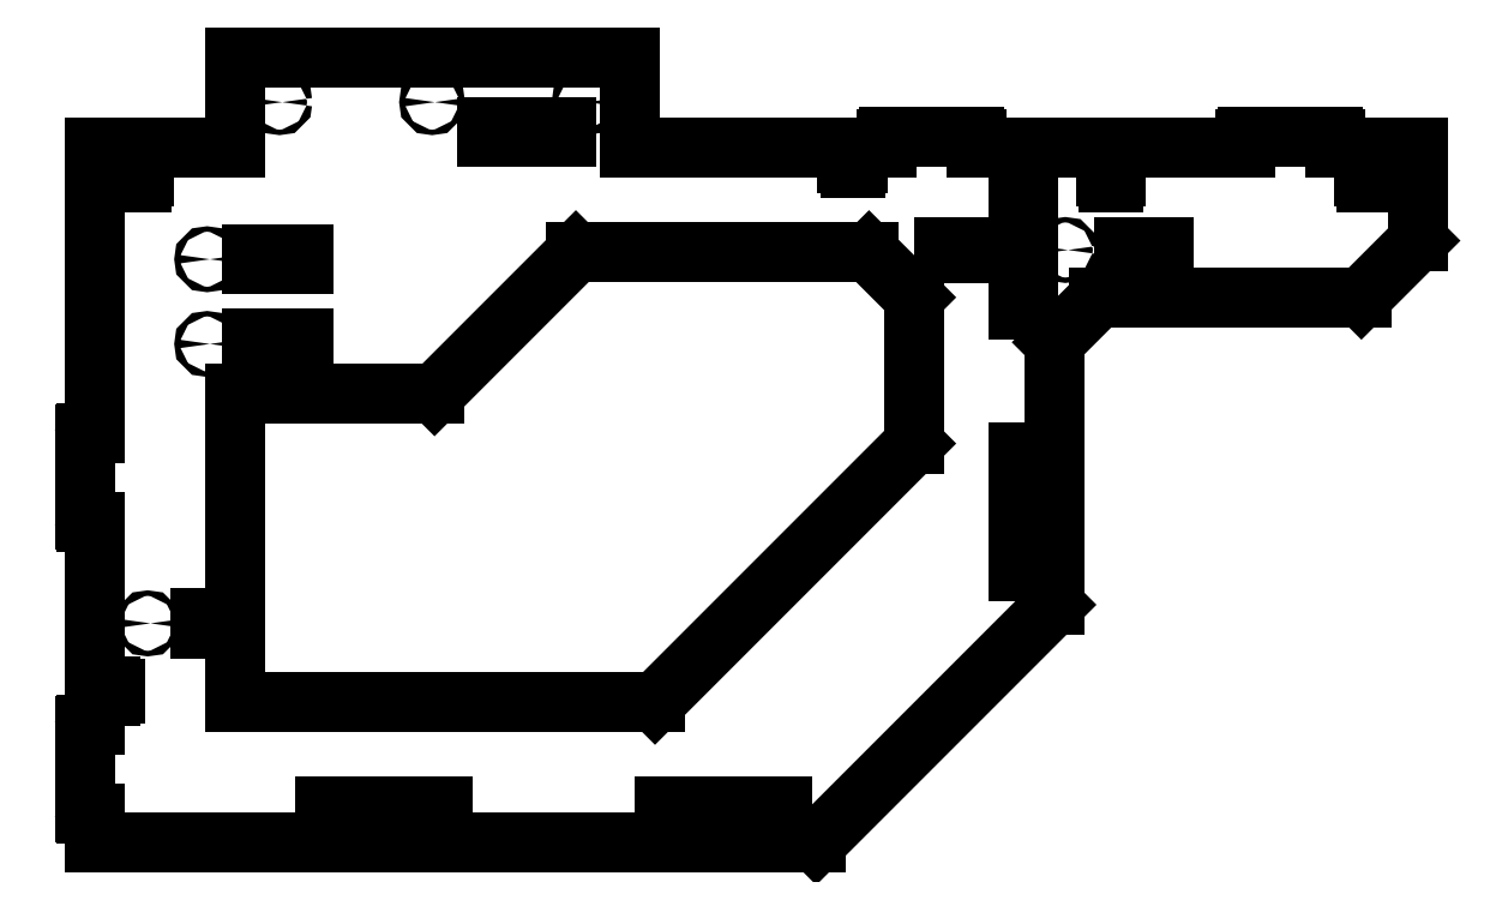
<metadata>
{"format":"dxf","ext":"dxf","renderer":"ezdxf+matplotlib","layout":"modelspace","background":"white","min_lineweight":24,"dpi":150}
</metadata>
<code>
0
SECTION
2
ENTITIES
0
LINE
8
Shape2DView
10
-30.5
20
0
30
0
11
321.5
21
0
31
0
0
LINE
8
Shape2DView
10
-30.5
20
0
30
0
11
-30.5
21
-80
31
0
0
LINE
8
Shape2DView
10
321.5
20
0
30
0
11
321.5
21
-80
31
0
0
LINE
8
Shape2DView
10
-30.5
20
-80
30
0
11
-113.1
21
-80
31
0
0
LINE
8
Shape2DView
10
-113.1
20
-80
30
0
11
-113.1
21
-102.1
31
0
0
LINE
8
Shape2DView
10
-113.1
20
-102.1
30
0
11
-110.9
21
-102.1
31
0
0
LINE
8
Shape2DView
10
-110.9
20
-102.1
30
0
11
-110.9
21
-106.6
31
0
0
LINE
8
Shape2DView
10
-110.9
20
-106.6
30
0
11
-113.1
21
-106.6
31
0
0
LINE
8
Shape2DView
10
-113.1
20
-106.6
30
0
11
-113.1
21
-111.1
31
0
0
LINE
8
Shape2DView
10
-113.1
20
-111.1
30
0
11
-117.9
21
-111.1
31
0
0
LINE
8
Shape2DView
10
-117.9
20
-111.1
30
0
11
-117.9
21
-106.6
31
0
0
LINE
8
Shape2DView
10
-117.9
20
-106.6
30
0
11
-120.1
21
-106.6
31
0
0
LINE
8
Shape2DView
10
-120.1
20
-106.6
30
0
11
-120.1
21
-102.1
31
0
0
LINE
8
Shape2DView
10
-120.1
20
-102.1
30
0
11
-117.9
21
-102.1
31
0
0
LINE
8
Shape2DView
10
-117.9
20
-102.1
30
0
11
-117.9
21
-80
31
0
0
LINE
8
Shape2DView
10
-117.9
20
-80
30
0
11
-155.5
21
-80
31
0
0
LINE
8
Shape2DView
10
-155.5
20
-334.5
30
0
11
-155.5
21
-80
31
0
0
LINE
8
Shape2DView
10
-162.2
20
-334.5
30
0
11
-155.5
21
-334.5
31
0
0
ARC
8
Shape2DView
10
-162.2
20
-336.5
30
0
40
2
50
90
51
180
0
LINE
8
Shape2DView
10
-164.2
20
-412.5
30
0
11
-164.2
21
-336.5
31
0
0
ARC
8
Shape2DView
10
-162.2
20
-412.5
30
0
40
2
50
180
51
-90
0
LINE
8
Shape2DView
10
-155.5
20
-414.5
30
0
11
-162.2
21
-414.5
31
0
0
LINE
8
Shape2DView
10
-155.5
20
-562.6
30
0
11
-155.5
21
-414.5
31
0
0
LINE
8
Shape2DView
10
-146.1
20
-562.6
30
0
11
-155.5
21
-562.6
31
0
0
LINE
8
Shape2DView
10
-146.1
20
-560.4
30
0
11
-146.1
21
-562.6
31
0
0
LINE
8
Shape2DView
10
-141.6
20
-560.4
30
0
11
-146.1
21
-560.4
31
0
0
LINE
8
Shape2DView
10
-141.6
20
-562.6
30
0
11
-141.6
21
-560.4
31
0
0
LINE
8
Shape2DView
10
-137.1
20
-562.6
30
0
11
-141.6
21
-562.6
31
0
0
LINE
8
Shape2DView
10
-137.1
20
-567.4
30
0
11
-137.1
21
-562.6
31
0
0
LINE
8
Shape2DView
10
-141.6
20
-567.4
30
0
11
-137.1
21
-567.4
31
0
0
LINE
8
Shape2DView
10
-141.6
20
-569.6
30
0
11
-141.6
21
-567.4
31
0
0
LINE
8
Shape2DView
10
-146.1
20
-569.6
30
0
11
-141.6
21
-569.6
31
0
0
LINE
8
Shape2DView
10
-146.1
20
-567.4
30
0
11
-146.1
21
-569.6
31
0
0
LINE
8
Shape2DView
10
-155.5
20
-567.4
30
0
11
-146.1
21
-567.4
31
0
0
LINE
8
Shape2DView
10
-155.5
20
-594.5
30
0
11
-155.5
21
-567.4
31
0
0
LINE
8
Shape2DView
10
-162.2
20
-594.5
30
0
11
-155.5
21
-594.5
31
0
0
ARC
8
Shape2DView
10
-162.2
20
-596.5
30
0
40
2
50
90
51
180
0
LINE
8
Shape2DView
10
-164.2
20
-672.5
30
0
11
-164.2
21
-596.5
31
0
0
ARC
8
Shape2DView
10
-162.2
20
-672.5
30
0
40
2
50
180
51
-90
0
LINE
8
Shape2DView
10
-155.5
20
-674.5
30
0
11
-162.2
21
-674.5
31
0
0
LINE
8
Shape2DView
10
-155.5
20
-700
30
0
11
-155.5
21
-674.5
31
0
0
LINE
8
Shape2DView
10
487.9
20
-700
30
0
11
-155.5
21
-700
31
0
0
LINE
8
Shape2DView
10
700
20
-487.9
30
0
11
487.9
21
-700
31
0
0
LINE
8
Shape2DView
10
700
20
-254
30
0
11
700
21
-487.9
31
0
0
LINE
8
Shape2DView
10
700
20
-254
30
0
11
740
21
-214
31
0
0
LINE
8
Shape2DView
10
740
20
-214
30
0
11
973.9
21
-214
31
0
0
LINE
8
Shape2DView
10
973.9
20
-214
30
0
11
1024
21
-163.4
31
0
0
LINE
8
Shape2DView
10
1024
20
-163.4
30
0
11
1024
21
-80
31
0
0
LINE
8
Shape2DView
10
1024
20
-80
30
0
11
982.9
21
-80
31
0
0
LINE
8
Shape2DView
10
982.9
20
-80
30
0
11
982.9
21
-102.1
31
0
0
LINE
8
Shape2DView
10
982.9
20
-102.1
30
0
11
985.1
21
-102.1
31
0
0
LINE
8
Shape2DView
10
985.1
20
-102.1
30
0
11
985.1
21
-106.6
31
0
0
LINE
8
Shape2DView
10
985.1
20
-106.6
30
0
11
982.9
21
-106.6
31
0
0
LINE
8
Shape2DView
10
982.9
20
-106.6
30
0
11
982.9
21
-111.1
31
0
0
LINE
8
Shape2DView
10
982.9
20
-111.1
30
0
11
978.1
21
-111.1
31
0
0
LINE
8
Shape2DView
10
978.1
20
-111.1
30
0
11
978.1
21
-106.6
31
0
0
LINE
8
Shape2DView
10
978.1
20
-106.6
30
0
11
975.9
21
-106.6
31
0
0
LINE
8
Shape2DView
10
975.9
20
-106.6
30
0
11
975.9
21
-102.1
31
0
0
LINE
8
Shape2DView
10
975.9
20
-102.1
30
0
11
978.1
21
-102.1
31
0
0
LINE
8
Shape2DView
10
978.1
20
-102.1
30
0
11
978.1
21
-80
31
0
0
LINE
8
Shape2DView
10
978.1
20
-80
30
0
11
950.5
21
-80
31
0
0
LINE
8
Shape2DView
10
950.5
20
-73.3
30
0
11
950.5
21
-80
31
0
0
ARC
8
Shape2DView
10
948.5
20
-73.3
30
0
40
2
50
0
51
90
0
LINE
8
Shape2DView
10
872.5
20
-71.3
30
0
11
948.5
21
-71.3
31
0
0
ARC
8
Shape2DView
10
872.5
20
-73.3
30
0
40
2
50
90
51
180
0
LINE
8
Shape2DView
10
870.5
20
-80
30
0
11
870.5
21
-73.3
31
0
0
LINE
8
Shape2DView
10
870.5
20
-80
30
0
11
752.9
21
-80
31
0
0
LINE
8
Shape2DView
10
752.9
20
-80
30
0
11
752.9
21
-102.1
31
0
0
LINE
8
Shape2DView
10
752.9
20
-102.1
30
0
11
755.1
21
-102.1
31
0
0
LINE
8
Shape2DView
10
755.1
20
-102.1
30
0
11
755.1
21
-106.6
31
0
0
LINE
8
Shape2DView
10
755.1
20
-106.6
30
0
11
752.9
21
-106.6
31
0
0
LINE
8
Shape2DView
10
752.9
20
-106.6
30
0
11
752.9
21
-111.1
31
0
0
LINE
8
Shape2DView
10
752.9
20
-111.1
30
0
11
748.1
21
-111.1
31
0
0
LINE
8
Shape2DView
10
748.1
20
-111.1
30
0
11
748.1
21
-106.6
31
0
0
LINE
8
Shape2DView
10
748.1
20
-106.6
30
0
11
745.9
21
-106.6
31
0
0
LINE
8
Shape2DView
10
745.9
20
-106.6
30
0
11
745.9
21
-102.1
31
0
0
LINE
8
Shape2DView
10
745.9
20
-102.1
30
0
11
748.1
21
-102.1
31
0
0
LINE
8
Shape2DView
10
748.1
20
-102.1
30
0
11
748.1
21
-80
31
0
0
LINE
8
Shape2DView
10
748.1
20
-80
30
0
11
630.5
21
-80
31
0
0
LINE
8
Shape2DView
10
630.5
20
-73.3
30
0
11
630.5
21
-80
31
0
0
ARC
8
Shape2DView
10
628.5
20
-73.3
30
0
40
2
50
0
51
90
0
LINE
8
Shape2DView
10
552.5
20
-71.3
30
0
11
628.5
21
-71.3
31
0
0
ARC
8
Shape2DView
10
552.5
20
-73.3
30
0
40
2
50
90
51
180
0
LINE
8
Shape2DView
10
550.5
20
-80
30
0
11
550.5
21
-73.3
31
0
0
LINE
8
Shape2DView
10
550.5
20
-80
30
0
11
522.9
21
-80
31
0
0
LINE
8
Shape2DView
10
522.9
20
-80
30
0
11
522.9
21
-89.4
31
0
0
LINE
8
Shape2DView
10
522.9
20
-89.4
30
0
11
525.1
21
-89.4
31
0
0
LINE
8
Shape2DView
10
525.1
20
-89.4
30
0
11
525.1
21
-93.9
31
0
0
LINE
8
Shape2DView
10
525.1
20
-93.9
30
0
11
522.9
21
-93.9
31
0
0
LINE
8
Shape2DView
10
522.9
20
-93.9
30
0
11
522.9
21
-98.4
31
0
0
LINE
8
Shape2DView
10
522.9
20
-98.4
30
0
11
518.1
21
-98.4
31
0
0
LINE
8
Shape2DView
10
518.1
20
-98.4
30
0
11
518.1
21
-93.9
31
0
0
LINE
8
Shape2DView
10
518.1
20
-93.9
30
0
11
515.9
21
-93.9
31
0
0
LINE
8
Shape2DView
10
515.9
20
-93.9
30
0
11
515.9
21
-89.4
31
0
0
LINE
8
Shape2DView
10
515.9
20
-89.4
30
0
11
518.1
21
-89.4
31
0
0
LINE
8
Shape2DView
10
518.1
20
-89.4
30
0
11
518.1
21
-80
31
0
0
LINE
8
Shape2DView
10
518.1
20
-80
30
0
11
321.5
21
-80
31
0
0
LINE
8
Shape2DView
10
422.4
20
-677
30
0
11
457.6
21
-677
31
0
0
LINE
8
Shape2DView
10
422.4
20
-667.8
30
0
11
422.4
21
-677
31
0
0
LINE
8
Shape2DView
10
457.6
20
-667.8
30
0
11
422.4
21
-667.8
31
0
0
LINE
8
Shape2DView
10
457.6
20
-677
30
0
11
457.6
21
-667.8
31
0
0
CIRCLE
8
Shape2DView
10
405
20
-672.4
40
3.175
0
LINE
8
Shape2DView
10
352.4
20
-677
30
0
11
387.6
21
-677
31
0
0
LINE
8
Shape2DView
10
352.4
20
-667.8
30
0
11
352.4
21
-677
31
0
0
LINE
8
Shape2DView
10
387.6
20
-667.8
30
0
11
352.4
21
-667.8
31
0
0
LINE
8
Shape2DView
10
387.6
20
-677
30
0
11
387.6
21
-667.8
31
0
0
LINE
8
Shape2DView
10
667.9
20
-457.6
30
0
11
677.1
21
-457.6
31
0
0
LINE
8
Shape2DView
10
667.9
20
-422.4
30
0
11
667.9
21
-457.6
31
0
0
LINE
8
Shape2DView
10
677.1
20
-422.4
30
0
11
667.9
21
-422.4
31
0
0
LINE
8
Shape2DView
10
677.1
20
-457.6
30
0
11
677.1
21
-422.4
31
0
0
CIRCLE
8
Shape2DView
10
672.5
20
-405
40
3.175
0
LINE
8
Shape2DView
10
667.9
20
-387.6
30
0
11
677.1
21
-387.6
31
0
0
LINE
8
Shape2DView
10
667.9
20
-352.4
30
0
11
667.9
21
-387.6
31
0
0
LINE
8
Shape2DView
10
677.1
20
-352.4
30
0
11
667.9
21
-352.4
31
0
0
LINE
8
Shape2DView
10
677.1
20
-387.6
30
0
11
677.1
21
-352.4
31
0
0
LINE
8
Shape2DView
10
119.8
20
-677
30
0
11
155.2
21
-677
31
0
0
LINE
8
Shape2DView
10
119.8
20
-667.8
30
0
11
119.8
21
-677
31
0
0
LINE
8
Shape2DView
10
155.2
20
-667.8
30
0
11
119.8
21
-667.8
31
0
0
LINE
8
Shape2DView
10
155.2
20
-677
30
0
11
155.2
21
-667.8
31
0
0
CIRCLE
8
Shape2DView
10
102.5
20
-672.4
40
3.175
0
LINE
8
Shape2DView
10
49.85
20
-677
30
0
11
85.15
21
-677
31
0
0
LINE
8
Shape2DView
10
49.85
20
-667.8
30
0
11
49.85
21
-677
31
0
0
LINE
8
Shape2DView
10
85.15
20
-667.8
30
0
11
49.85
21
-667.8
31
0
0
LINE
8
Shape2DView
10
85.15
20
-677
30
0
11
85.15
21
-667.8
31
0
0
ARC
8
Shape2DView
10
-33
20
-511.8
30
0
40
2.5
50
1.303e-12
51
90
0
LINE
8
Shape2DView
10
-33
20
-509.2
30
0
11
-60.8
21
-509.2
31
0
0
LINE
8
Shape2DView
10
-30.5
20
-511.8
30
0
11
-30.5
21
-575
31
0
0
LINE
8
Shape2DView
10
-60.8
20
-509.2
30
0
11
-60.8
21
-499.8
31
0
0
LINE
8
Shape2DView
10
-30.5
20
-575
30
0
11
344.2
21
-575
31
0
0
LINE
8
Shape2DView
10
-60.8
20
-499.8
30
0
11
-33
21
-499.8
31
0
0
LINE
8
Shape2DView
10
344.2
20
-575
30
0
11
575
21
-344.2
31
0
0
ARC
8
Shape2DView
10
-33
20
-497.2
30
0
40
2.5
50
-90
51
0
0
LINE
8
Shape2DView
10
575
20
-344.2
30
0
11
575
21
-214
31
0
0
LINE
8
Shape2DView
10
-30.5
20
-300
30
0
11
-30.5
21
-497.2
31
0
0
LINE
8
Shape2DView
10
575
20
-214
30
0
11
535
21
-174
31
0
0
LINE
8
Shape2DView
10
-30.5
20
-300
30
0
11
147.7
21
-300
31
0
0
LINE
8
Shape2DView
10
535
20
-174
30
0
11
273.7
21
-174
31
0
0
LINE
8
Shape2DView
10
147.7
20
-300
30
0
11
273.7
21
-174
31
0
0
CIRCLE
8
Shape2DView
10
-108
20
-504.5
40
2.481
0
LINE
8
Shape2DView
10
667.9
20
-224.4
30
0
11
677.1
21
-224.4
31
0
0
LINE
8
Shape2DView
10
667.9
20
-189.1
30
0
11
667.9
21
-224.4
31
0
0
LINE
8
Shape2DView
10
677.1
20
-189.1
30
0
11
667.9
21
-189.1
31
0
0
LINE
8
Shape2DView
10
677.1
20
-224.4
30
0
11
677.1
21
-189.1
31
0
0
LINE
8
Shape2DView
10
762.4
20
-174.6
30
0
11
797.6
21
-174.6
31
0
0
LINE
8
Shape2DView
10
762.4
20
-168.9
30
0
11
762.4
21
-174.6
31
0
0
LINE
8
Shape2DView
10
797.6
20
-168.9
30
0
11
762.4
21
-168.9
31
0
0
LINE
8
Shape2DView
10
797.6
20
-174.6
30
0
11
797.6
21
-168.9
31
0
0
CIRCLE
8
Shape2DView
10
710
20
-171.8
40
2.431
0
CIRCLE
8
Shape2DView
10
672.5
20
-171.8
40
3.175
0
LINE
8
Shape2DView
10
602.4
20
-174.6
30
0
11
637.6
21
-174.6
31
0
0
LINE
8
Shape2DView
10
602.4
20
-168.9
30
0
11
602.4
21
-174.6
31
0
0
LINE
8
Shape2DView
10
637.6
20
-168.9
30
0
11
602.4
21
-168.9
31
0
0
LINE
8
Shape2DView
10
637.6
20
-174.6
30
0
11
637.6
21
-168.9
31
0
0
LINE
8
Shape2DView
10
667.9
20
-154.4
30
0
11
677.1
21
-154.4
31
0
0
LINE
8
Shape2DView
10
667.9
20
-119.1
30
0
11
667.9
21
-154.4
31
0
0
LINE
8
Shape2DView
10
677.1
20
-119.1
30
0
11
667.9
21
-119.1
31
0
0
LINE
8
Shape2DView
10
677.1
20
-154.4
30
0
11
677.1
21
-119.1
31
0
0
LINE
8
Shape2DView
10
-15
20
-260.1
30
0
11
31
21
-260.1
31
0
0
LINE
8
Shape2DView
10
-15
20
-250.9
30
0
11
-15
21
-260.1
31
0
0
LINE
8
Shape2DView
10
31
20
-250.9
30
0
11
-15
21
-250.9
31
0
0
LINE
8
Shape2DView
10
31
20
-260.1
30
0
11
31
21
-250.9
31
0
0
CIRCLE
8
Shape2DView
10
-55
20
-255.5
40
2.431
0
CIRCLE
8
Shape2DView
10
281.5
20
-40
40
2.431
0
LINE
8
Shape2DView
10
194.8
20
-71.1
30
0
11
265.2
21
-71.1
31
0
0
LINE
8
Shape2DView
10
194.8
20
-61.9
30
0
11
194.8
21
-71.1
31
0
0
LINE
8
Shape2DView
10
265.2
20
-61.9
30
0
11
194.8
21
-61.9
31
0
0
LINE
8
Shape2DView
10
265.2
20
-71.1
30
0
11
265.2
21
-61.9
31
0
0
CIRCLE
8
Shape2DView
10
145.5
20
-40
40
2.431
0
LINE
8
Shape2DView
10
-15
20
-184.6
30
0
11
31
21
-184.6
31
0
0
LINE
8
Shape2DView
10
-15
20
-175.4
30
0
11
-15
21
-184.6
31
0
0
LINE
8
Shape2DView
10
31
20
-175.4
30
0
11
-15
21
-175.4
31
0
0
LINE
8
Shape2DView
10
31
20
-184.6
30
0
11
31
21
-175.4
31
0
0
CIRCLE
8
Shape2DView
10
-55
20
-180
40
2.431
0
CIRCLE
8
Shape2DView
10
9.5
20
-40
40
2.431
0
ENDSEC
0
EOF

</code>
